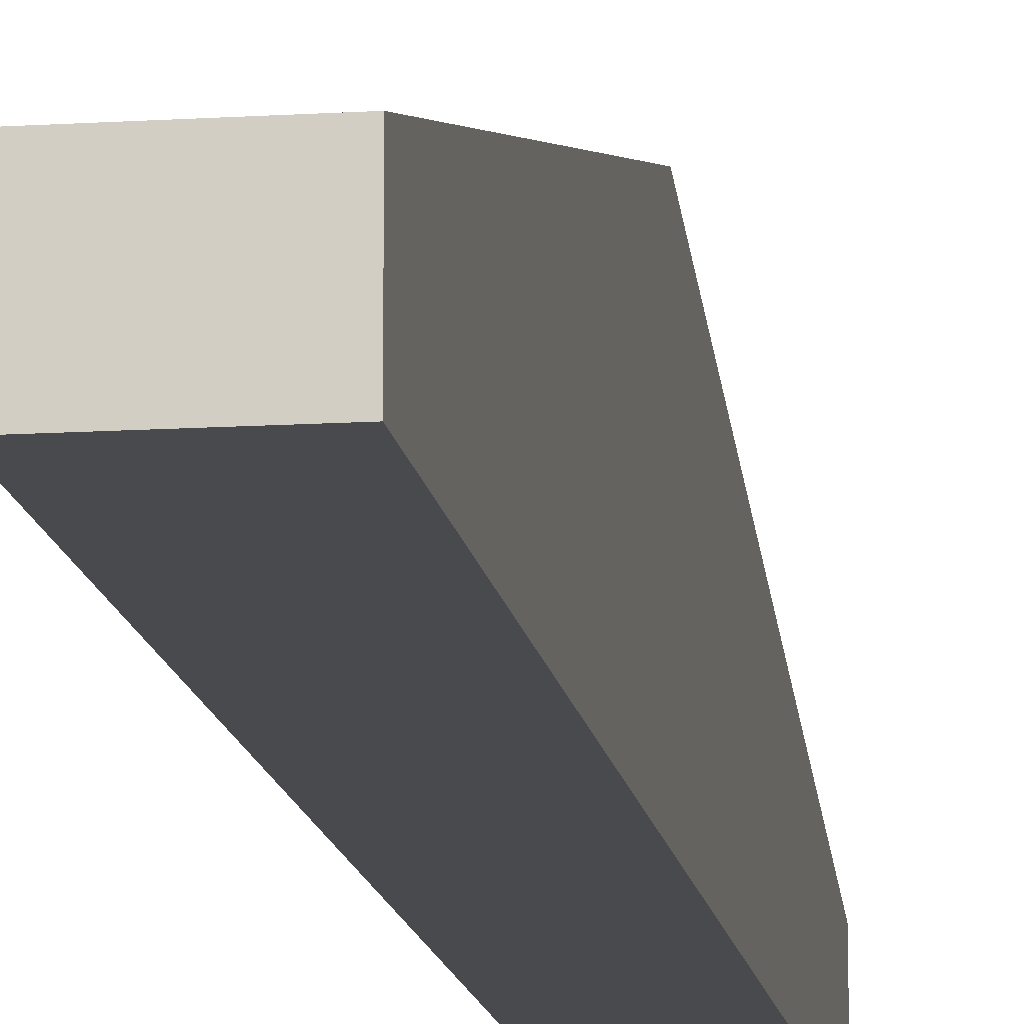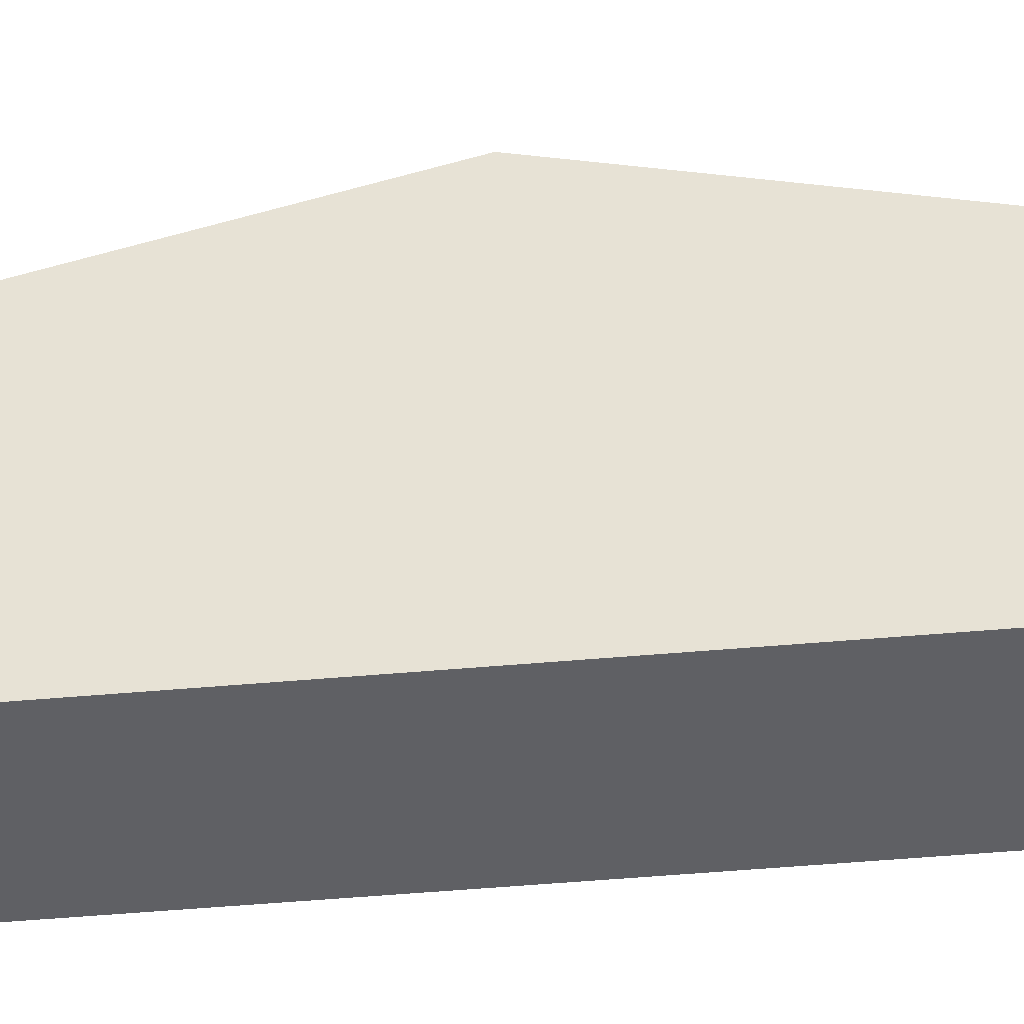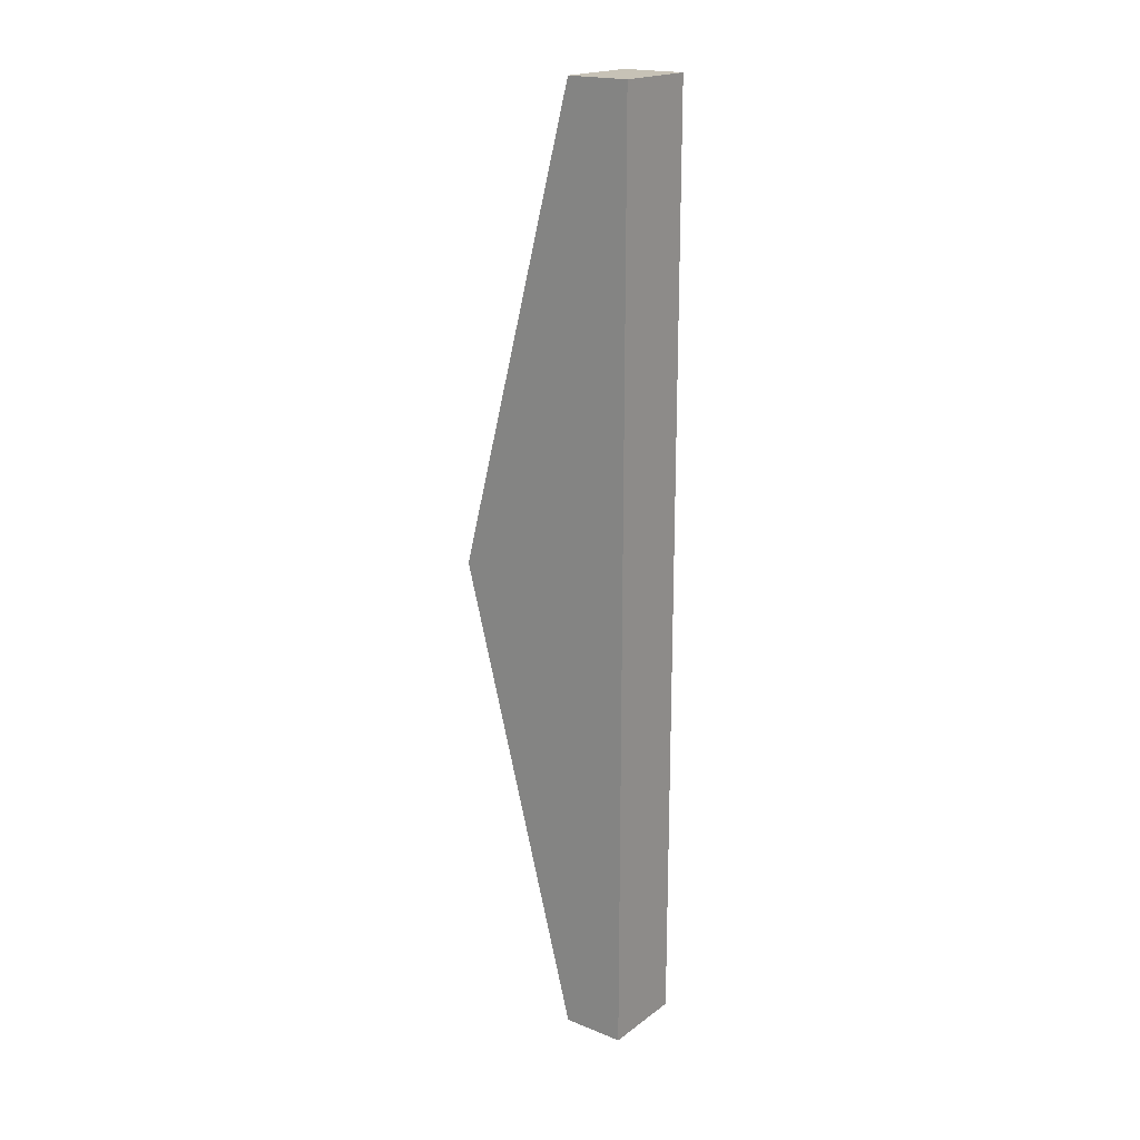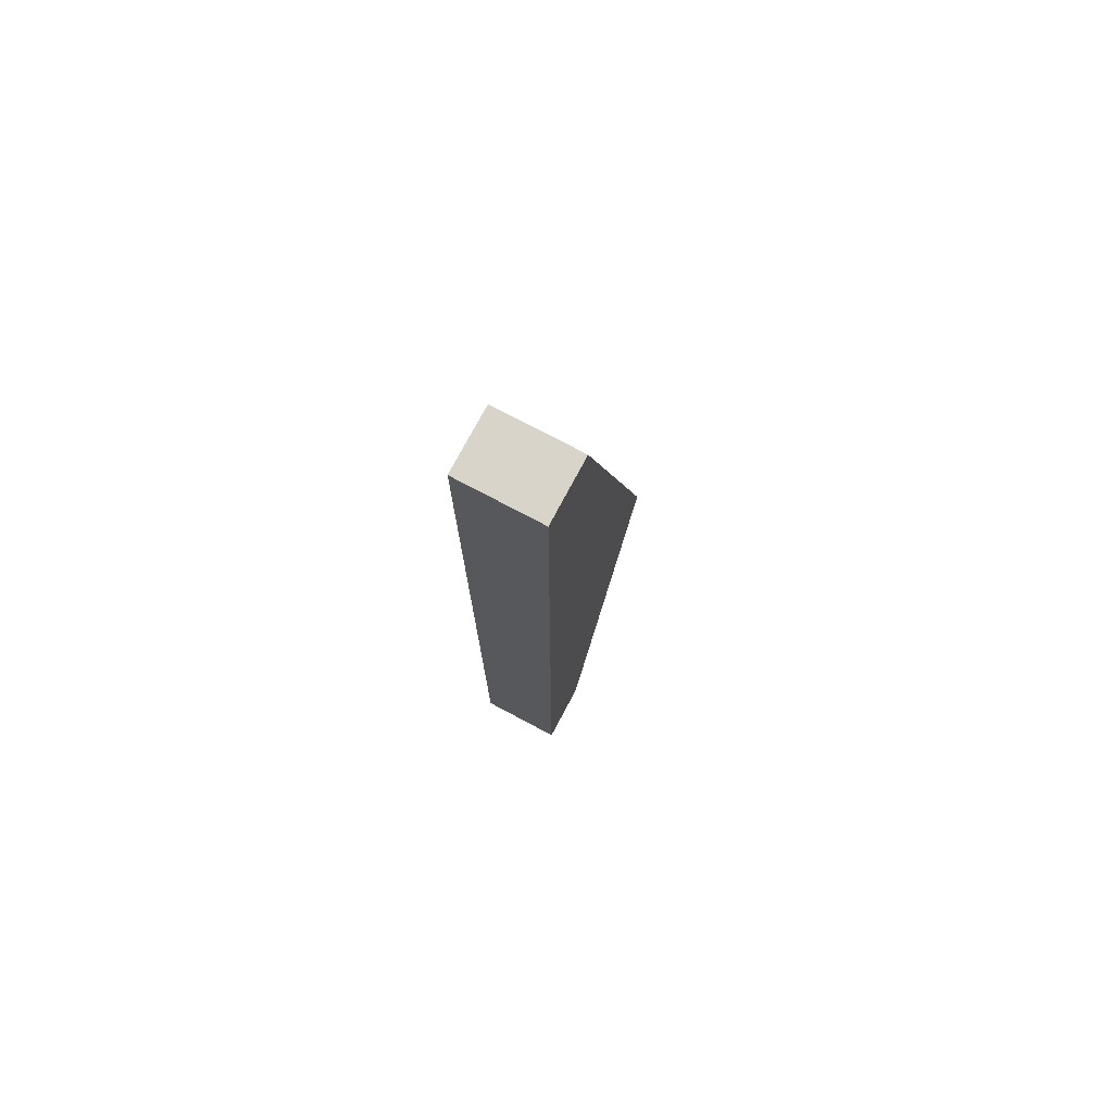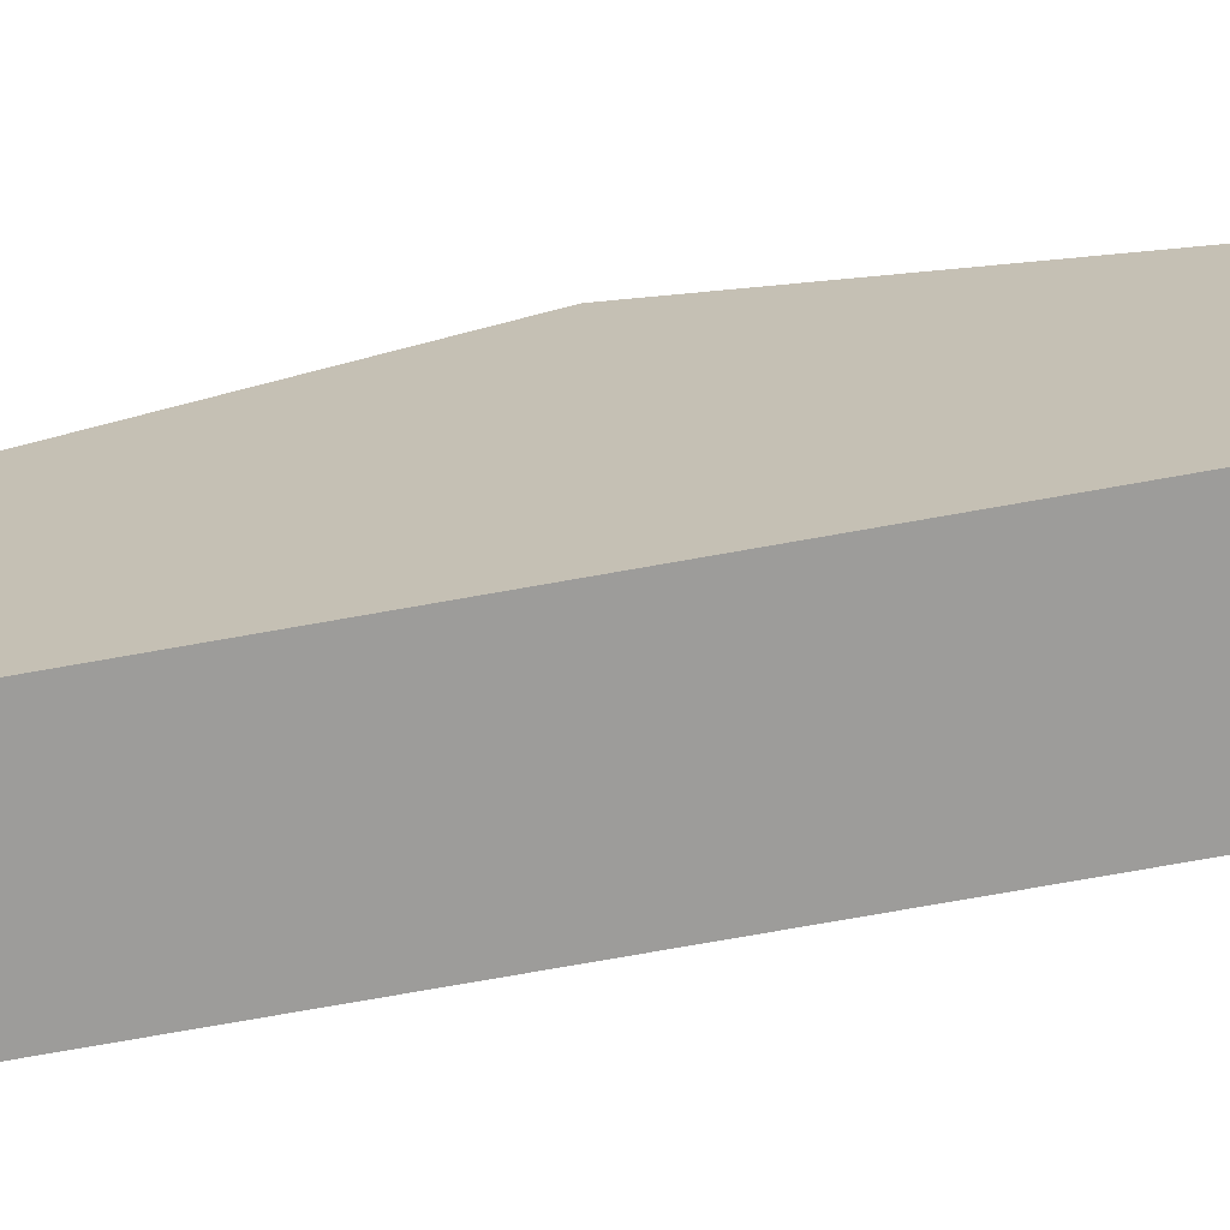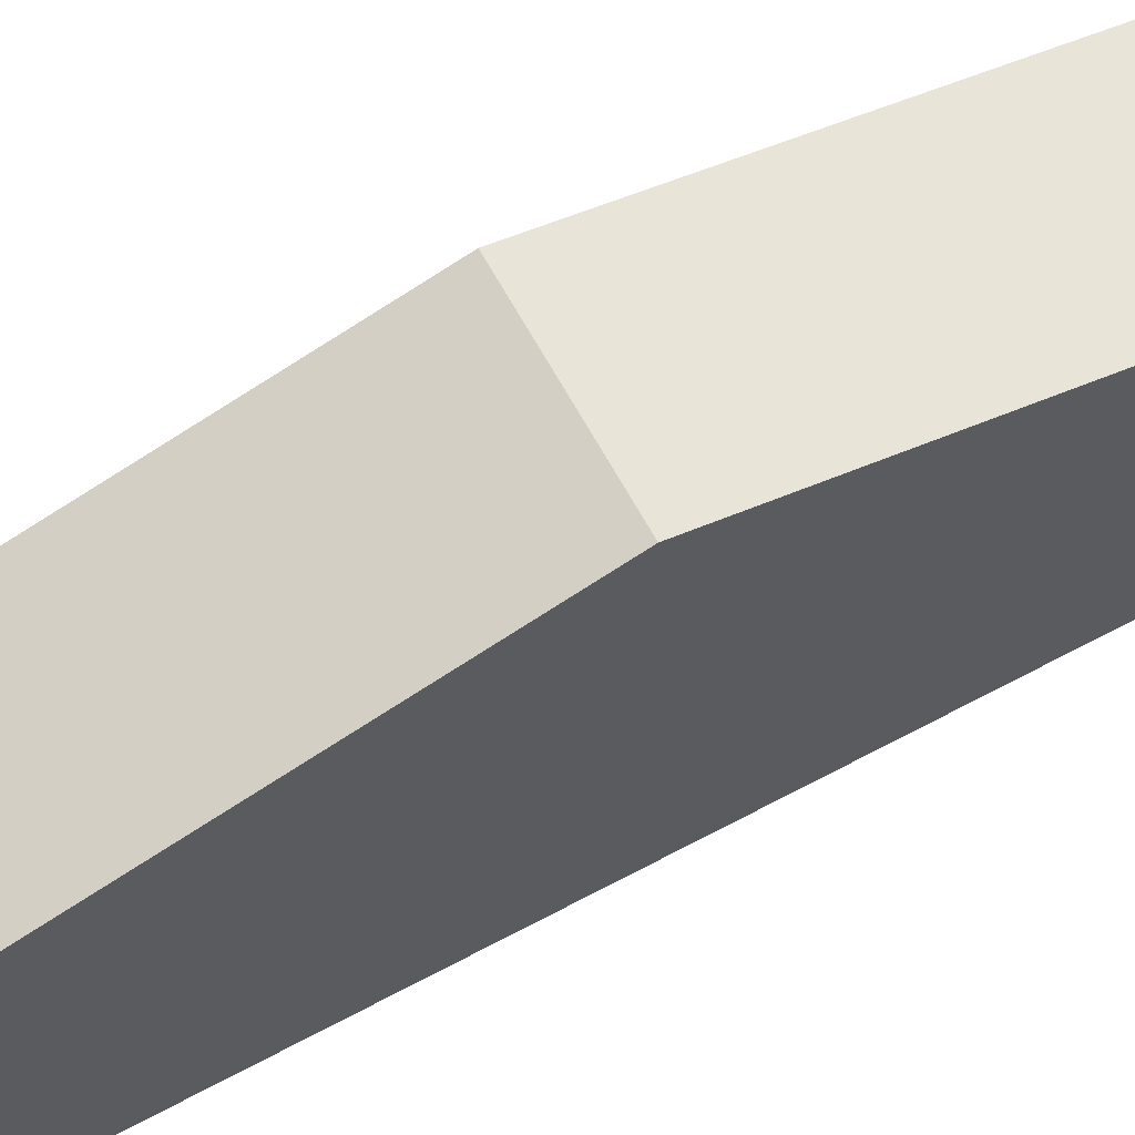
<metadata>
{"format":"obj","ext":"obj","renderer":"f3d","projection":"perspective","resolution":1024,"background":"white","views":[{"elev":-13.2,"azim":-171.8,"up":"+Y"},{"elev":-43.3,"azim":96.2,"up":"+Y"},{"elev":19.3,"azim":-53.1,"up":"+Z"},{"elev":75.2,"azim":28.0,"up":"+Z"},{"elev":-70.0,"azim":-79.7,"up":"+Y"},{"elev":64.9,"azim":61.3,"up":"+Y"}]}
</metadata>
<code>
o fridgeDoor1.001_ID25.000
v 0.0123 0.000224 -0.1365
v 0.0123 0.000224 0.1365
v -0.0123 0.000224 0.1365
v -0.0123 0.000224 -0.1365
v 0.0123 0.03565 0
v -0.0123 0.03565 0
v 0.0123 -0.01805 -0.1365
v 0.0123 -0.01805 0.1365
v -0.0123 -0.01805 0.1365
v -0.0123 -0.01805 -0.1365
f 2 3 9 8
f 4 1 7 10
f 2 1 5
f 4 3 6
f 6 5 4
f 3 2 6
f 6 2 5
f 4 5 1
f 9 7 8
f 7 9 10
f 1 2 8 7
f 3 4 10 9

</code>
